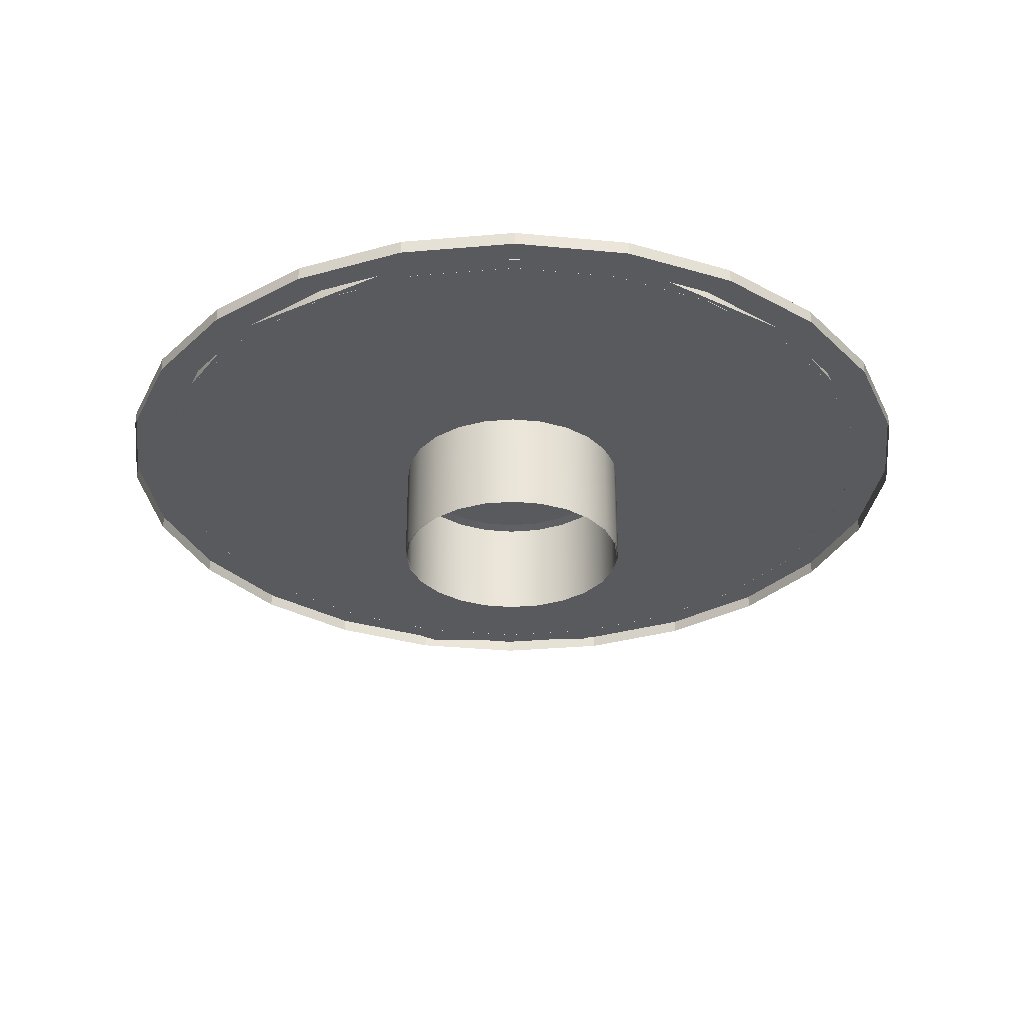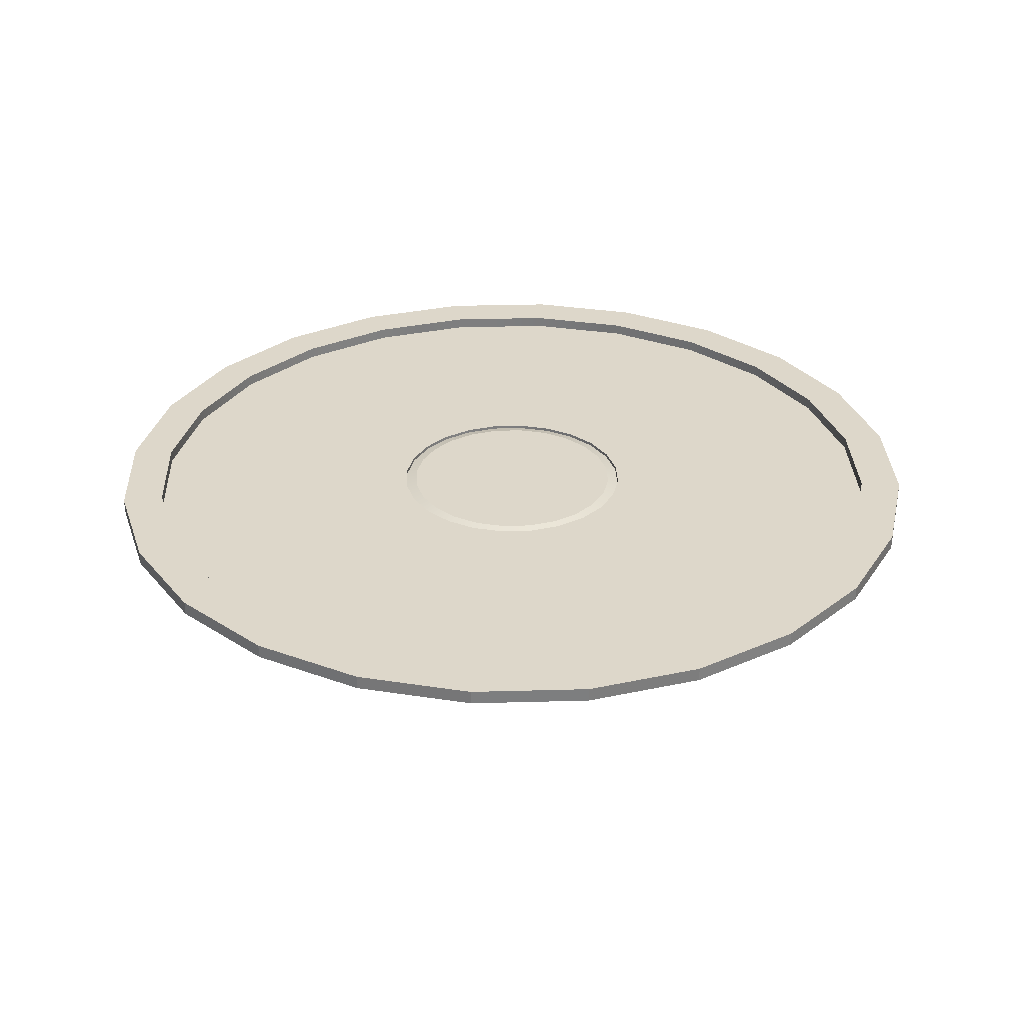
<metadata>
{"format":"obj","ext":"obj","renderer":"f3d","projection":"perspective","resolution":1024,"background":"white","views":[{"elev":-31.1,"azim":-45.4,"up":"+Y"},{"elev":30.9,"azim":-54.8,"up":"+Y"}]}
</metadata>
<code>
g Ex01_02_C01_Up
v -4.163 2.292 -1.115
v -3.791 2.392 -1.016
v -3.399 2.392 -1.962
v -3.732 2.292 -2.155
v -2.775 2.392 -2.775
v -3.047 2.292 -3.047
v -1.962 2.392 -3.399
v -2.155 2.292 -3.732
v -2.155 2.292 -3.732
v -1.962 2.392 -3.399
v -1.016 2.392 -3.791
v -1.115 2.292 -4.163
v -0 2.392 -3.925
v -0 2.292 -4.31
v 1.016 2.392 -3.791
v 1.115 2.292 -4.163
v 1.115 2.292 -4.163
v 1.016 2.392 -3.791
v 1.962 2.392 -3.399
v 2.155 2.292 -3.732
v 2.775 2.392 -2.775
v 3.047 2.292 -3.047
v 3.399 2.392 -1.962
v 3.732 2.292 -2.155
v 3.732 2.292 -2.155
v 3.399 2.392 -1.962
v 3.791 2.392 -1.016
v 4.163 2.292 -1.115
v 3.925 2.392 -0
v 4.31 2.292 -0
v 3.791 2.392 1.016
v 4.163 2.292 1.115
v 4.163 2.292 1.115
v 3.791 2.392 1.016
v 3.399 2.392 1.962
v 3.732 2.292 2.155
v 2.775 2.392 2.775
v 3.047 2.292 3.047
v 1.962 2.392 3.399
v 2.155 2.292 3.732
v 2.155 2.292 3.732
v 1.962 2.392 3.399
v 1.016 2.392 3.791
v 1.115 2.292 4.163
v 0 2.392 3.925
v 0 2.292 4.31
v -1.016 2.392 3.791
v -1.115 2.292 4.163
v -1.115 2.292 4.163
v -1.016 2.392 3.791
v -1.962 2.392 3.399
v -2.155 2.292 3.732
v -2.775 2.392 2.775
v -3.047 2.292 3.047
v -3.399 2.392 1.962
v -3.732 2.292 2.155
v -3.732 2.292 2.155
v -3.399 2.392 1.962
v -3.791 2.392 1.016
v -4.163 2.292 1.115
v -3.925 2.392 0
v -4.31 2.292 -0
v -3.791 2.392 -1.016
v -4.163 2.292 -1.115
v -3.791 2.392 -1.016
v 0 2.392 0
v -3.399 2.392 -1.962
v -2.775 2.392 -2.775
v -1.962 2.392 -3.399
v -1.016 2.392 -3.791
v -0 2.392 -3.925
v 1.016 2.392 -3.791
v 1.962 2.392 -3.399
v 2.775 2.392 -2.775
v 3.399 2.392 -1.962
v 3.791 2.392 -1.016
v 3.925 2.392 -0
v 3.791 2.392 1.016
v 3.399 2.392 1.962
v 2.775 2.392 2.775
v 1.962 2.392 3.399
v 1.016 2.392 3.791
v 0 2.392 3.925
v -1.016 2.392 3.791
v -1.962 2.392 3.399
v -2.775 2.392 2.775
v -3.399 2.392 1.962
v -3.791 2.392 1.016
v -3.925 2.392 0
v -3.732 2.292 -2.155
v -3.696 -1.416 -2.134
v -4.122 -1.416 -1.105
v -4.163 2.292 -1.115
v -3.047 2.292 -3.047
v -3.018 -1.416 -3.018
v -4.268 -1.416 -0
v -4.31 2.292 -0
v -2.155 2.292 -3.732
v -2.134 -1.416 -3.696
v -3.018 -1.416 -3.018
v -3.047 2.292 -3.047
v -1.115 2.292 -4.163
v -1.105 -1.416 -4.122
v -0 2.292 -4.31
v -0 -1.416 -4.268
v 1.115 2.292 -4.163
v 1.105 -1.416 -4.122
v -0 -1.416 -4.268
v -0 2.292 -4.31
v 2.155 2.292 -3.732
v 2.134 -1.416 -3.696
v 3.047 2.292 -3.047
v 3.018 -1.416 -3.018
v 3.732 2.292 -2.155
v 3.696 -1.416 -2.134
v 3.018 -1.416 -3.018
v 3.047 2.292 -3.047
v 4.163 2.292 -1.115
v 4.122 -1.416 -1.105
v 4.31 2.292 -0
v 4.268 -1.416 -0
v 4.163 2.292 1.115
v 4.122 -1.416 1.105
v 4.268 -1.416 -0
v 4.31 2.292 -0
v 3.732 2.292 2.155
v 3.696 -1.416 2.134
v 3.047 2.292 3.047
v 3.018 -1.416 3.018
v 2.155 2.292 3.732
v 2.134 -1.416 3.696
v 3.018 -1.416 3.018
v 3.047 2.292 3.047
v 1.115 2.292 4.163
v 1.105 -1.416 4.122
v 0 2.292 4.31
v 0 -1.416 4.268
v -1.115 2.292 4.163
v -1.105 -1.416 4.122
v 0 -1.416 4.268
v 0 2.292 4.31
v -2.155 2.292 3.732
v -2.134 -1.416 3.696
v -3.047 2.292 3.047
v -3.018 -1.416 3.018
v -3.732 2.292 2.155
v -3.696 -1.416 2.134
v -3.018 -1.416 3.018
v -3.047 2.292 3.047
v -4.163 2.292 1.115
v -4.122 -1.416 1.105
v -4.31 2.292 -0
v -4.268 -1.416 -0
v -3.747 2.392 -2.163
v -4.179 2.392 -1.12
v -3.747 -1.416 -2.163
v -4.179 -1.416 -1.12
v -3.059 -1.416 -3.059
v -3.059 2.392 -3.059
v -4.326 2.392 -0
v -4.326 -1.416 0
v -2.163 2.392 -3.747
v -3.059 2.392 -3.059
v -2.163 -1.416 -3.747
v -3.059 -1.416 -3.059
v -1.12 -1.416 -4.179
v -1.12 2.392 -4.179
v -0 -1.416 -4.326
v -1e-06 2.392 -4.326
v 1.12 2.392 -4.179
v -1e-06 2.392 -4.326
v 1.12 -1.416 -4.179
v -0 -1.416 -4.326
v 2.163 -1.416 -3.747
v 2.163 2.392 -3.747
v 3.059 -1.416 -3.059
v 3.059 2.392 -3.059
v 3.747 2.392 -2.163
v 3.059 2.392 -3.059
v 3.747 -1.416 -2.163
v 3.059 -1.416 -3.059
v 4.179 -1.416 -1.12
v 4.179 2.392 -1.12
v 4.326 -1.416 0
v 4.326 2.392 -0
v 4.184 2.392 1.13
v 4.326 2.392 -0
v 4.179 -1.416 1.12
v 4.326 -1.416 0
v 3.747 -1.416 2.163
v 3.747 2.392 2.163
v 3.059 -1.416 3.059
v 3.07 2.392 3.048
v 2.163 2.392 3.747
v 3.07 2.392 3.048
v 2.163 -1.416 3.747
v 3.059 -1.416 3.059
v 1.12 -1.416 4.179
v 1.12 2.392 4.179
v 0 -1.416 4.326
v 0 2.392 4.326
v -1.12 2.392 4.179
v 0 2.392 4.326
v -1.12 -1.416 4.179
v 0 -1.416 4.326
v -2.163 2.392 3.747
v -2.163 -1.416 3.747
v -1.12 -1.416 4.179
v -3.059 2.392 3.059
v -3.059 -1.416 3.059
v -2.163 -1.416 3.747
v -3.747 2.392 2.163
v -3.059 2.392 3.059
v -3.747 -1.416 2.163
v -3.059 -1.416 3.059
v -4.179 -1.416 1.12
v -4.179 2.392 1.12
v -4.326 -1.416 0
v -4.326 2.392 -0
v 12.7 2.392 7.855
v 7.855 2.392 7.855
v 7.855 2.392 12.88
v 14.55 2.392 1e-06
v 12.7 2.392 -7.855
v 7.855 2.392 1e-06
v 7.855 2.392 -7.855
v 7.855 2.392 7.855
v 12.7 2.392 7.855
v 7.855 2.392 1e-06
v 14.55 2.392 1e-06
v 12.7 2.392 -7.855
v 7.855 2.392 -12.88
v 7.855 2.392 -7.855
v -7.855 2.392 12.88
v -7.855 2.392 7.855
v -12.7 2.392 7.855
v -14.55 2.392 1e-06
v -7.855 2.392 1e-06
v -12.7 2.392 -7.855
v -7.855 2.392 -7.855
v -7.855 2.392 7.855
v -7.855 2.392 1e-06
v -12.7 2.392 7.855
v -14.55 2.392 1e-06
v -7.855 2.392 -7.855
v -7.855 2.392 -12.88
v -12.7 2.392 -7.855
v -1e-06 2.392 14.53
v -1e-06 2.392 7.855
v -7.855 2.392 12.88
v -7.855 2.392 7.855
v -7.855 2.392 1e-06
v -4.326 2.392 -0
v -7.855 2.392 -7.855
v -4.179 2.392 -1.12
v -3.747 2.392 -2.163
v -3.059 2.392 -3.059
v -2.163 2.392 -3.747
v -1.12 2.392 -4.179
v -1e-06 2.392 -4.326
v -1e-06 2.392 -7.855
v -1e-06 2.392 7.855
v 0 2.392 4.326
v -7.855 2.392 7.855
v -1.12 2.392 4.179
v -2.163 2.392 3.747
v -3.059 2.392 3.059
v -3.747 2.392 2.163
v -4.179 2.392 1.12
v -4.326 2.392 -0
v -7.855 2.392 1e-06
v -7.855 2.392 -7.855
v -1e-06 2.392 -7.855
v -7.855 2.392 -12.88
v -1e-06 2.392 -14.53
v -1e-06 2.392 14.53
v 7.855 2.392 12.88
v -1e-06 2.392 7.855
v 7.855 2.392 7.855
v -1e-06 2.392 -7.855
v -1e-06 2.392 -4.326
v 7.855 2.392 -7.855
v 1.12 2.392 -4.179
v 2.163 2.392 -3.747
v 3.059 2.392 -3.059
v 3.747 2.392 -2.163
v 4.179 2.392 -1.12
v 4.326 2.392 -0
v 7.855 2.392 1e-06
v 7.855 2.392 1e-06
v 4.326 2.392 -0
v 7.855 2.392 7.855
v 4.184 2.392 1.13
v 3.747 2.392 2.163
v 3.07 2.392 3.048
v 2.163 2.392 3.747
v 1.12 2.392 4.179
v 0 2.392 4.326
v -1e-06 2.392 7.855
v 7.855 2.392 -7.855
v 7.855 2.392 -12.88
v -1e-06 2.392 -7.855
v -1e-06 2.392 -14.53
v -15.07 2.797 -4.038
v -13.63 2.797 -3.652
v -12.22 2.797 -7.056
v -13.51 2.797 -7.8
v -13.51 2.797 -7.8
v -12.22 2.797 -7.056
v -9.978 2.797 -9.978
v -11.03 2.797 -11.03
v -11.03 2.797 -11.03
v -9.978 2.797 -9.978
v -7.056 2.797 -12.22
v -7.8 2.797 -13.51
v -7.8 2.797 -13.51
v -7.056 2.797 -12.22
v -3.652 2.797 -13.63
v -4.038 2.797 -15.07
v -4.038 2.797 -15.07
v -3.652 2.797 -13.63
v -2e-06 2.797 -14.11
v -2e-06 2.797 -15.6
v -2e-06 2.797 -15.6
v -2e-06 2.797 -14.11
v 3.652 2.797 -13.63
v 4.038 2.797 -15.07
v 4.038 2.797 -15.07
v 3.652 2.797 -13.63
v 7.056 2.797 -12.22
v 7.8 2.797 -13.51
v 7.8 2.797 -13.51
v 7.056 2.797 -12.22
v 9.978 2.797 -9.978
v 11.03 2.797 -11.03
v 11.03 2.797 -11.03
v 9.978 2.797 -9.978
v 12.22 2.797 -7.056
v 13.51 2.797 -7.8
v 13.51 2.797 -7.8
v 12.22 2.797 -7.056
v 13.63 2.797 -3.652
v 15.07 2.797 -4.038
v 15.07 2.797 -4.038
v 13.63 2.797 -3.652
v 14.11 2.797 -1e-06
v 15.6 2.797 -1e-06
v 15.6 2.797 -1e-06
v 14.11 2.797 -1e-06
v 13.63 2.797 3.652
v 15.07 2.797 4.038
v 15.07 2.797 4.038
v 13.63 2.797 3.652
v 12.22 2.797 7.056
v 13.51 2.797 7.8
v 13.51 2.797 7.8
v 12.22 2.797 7.056
v 9.978 2.797 9.978
v 11.03 2.797 11.03
v 11.03 2.797 11.03
v 9.978 2.797 9.978
v 7.056 2.797 12.22
v 7.8 2.797 13.51
v 7.8 2.797 13.51
v 7.056 2.797 12.22
v 3.652 2.797 13.63
v 4.038 2.797 15.07
v 4.038 2.797 15.07
v 3.652 2.797 13.63
v 0 2.797 14.11
v 1e-06 2.797 15.6
v 1e-06 2.797 15.6
v 0 2.797 14.11
v -3.652 2.797 13.63
v -4.038 2.797 15.07
v -4.038 2.797 15.07
v -3.652 2.797 13.63
v -7.056 2.797 12.22
v -7.8 2.797 13.51
v -7.8 2.797 13.51
v -7.056 2.797 12.22
v -9.978 2.797 9.978
v -11.03 2.797 11.03
v -11.03 2.797 11.03
v -9.978 2.797 9.978
v -12.22 2.797 7.056
v -13.51 2.797 7.8
v -13.51 2.797 7.8
v -12.22 2.797 7.056
v -13.63 2.797 3.652
v -15.07 2.797 4.038
v -15.07 2.797 4.038
v -13.63 2.797 3.652
v -14.11 2.797 0
v -15.6 2.797 1e-06
v -15.6 2.797 1e-06
v -14.11 2.797 0
v -13.63 2.797 -3.652
v -15.07 2.797 -4.038
v -13.63 2.797 -3.652
v -13.63 2.389 -3.652
v -12.22 2.389 -7.056
v -12.22 2.797 -7.056
v -12.22 2.797 -7.056
v -12.22 2.389 -7.056
v -9.978 2.389 -9.978
v -9.978 2.797 -9.978
v -9.978 2.797 -9.978
v -9.978 2.389 -9.978
v -7.056 2.389 -12.22
v -7.056 2.797 -12.22
v -7.056 2.797 -12.22
v -7.056 2.389 -12.22
v -3.652 2.389 -13.63
v -3.652 2.797 -13.63
v -3.652 2.797 -13.63
v -3.652 2.389 -13.63
v -2e-06 2.389 -14.11
v -2e-06 2.797 -14.11
v -2e-06 2.797 -14.11
v -2e-06 2.389 -14.11
v 3.652 2.389 -13.63
v 3.652 2.797 -13.63
v 3.652 2.797 -13.63
v 3.652 2.389 -13.63
v 7.056 2.389 -12.22
v 7.056 2.797 -12.22
v 7.056 2.797 -12.22
v 7.056 2.389 -12.22
v 9.978 2.389 -9.978
v 9.978 2.797 -9.978
v 9.978 2.797 -9.978
v 9.978 2.389 -9.978
v 12.22 2.389 -7.056
v 12.22 2.797 -7.056
v 12.22 2.797 -7.056
v 12.22 2.389 -7.056
v 13.63 2.389 -3.652
v 13.63 2.797 -3.652
v 13.63 2.797 -3.652
v 13.63 2.389 -3.652
v 14.11 2.389 -1e-06
v 14.11 2.797 -1e-06
v 14.11 2.797 -1e-06
v 14.11 2.389 -1e-06
v 13.63 2.389 3.652
v 13.63 2.797 3.652
v 13.63 2.797 3.652
v 13.63 2.389 3.652
v 12.22 2.389 7.056
v 12.22 2.797 7.056
v 12.22 2.797 7.056
v 12.22 2.389 7.056
v 9.978 2.389 9.978
v 9.978 2.797 9.978
v 9.978 2.797 9.978
v 9.978 2.389 9.978
v 7.056 2.389 12.22
v 7.056 2.797 12.22
v 7.056 2.797 12.22
v 7.056 2.389 12.22
v 3.652 2.389 13.63
v 3.652 2.797 13.63
v 3.652 2.797 13.63
v 3.652 2.389 13.63
v 0 2.389 14.11
v 0 2.797 14.11
v 0 2.797 14.11
v 0 2.389 14.11
v -3.652 2.389 13.63
v -3.652 2.797 13.63
v -3.652 2.797 13.63
v -3.652 2.389 13.63
v -7.056 2.389 12.22
v -7.056 2.797 12.22
v -7.056 2.797 12.22
v -7.056 2.389 12.22
v -9.978 2.389 9.978
v -9.978 2.797 9.978
v -9.978 2.797 9.978
v -9.978 2.389 9.978
v -12.22 2.389 7.056
v -12.22 2.797 7.056
v -12.22 2.797 7.056
v -12.22 2.389 7.056
v -13.63 2.389 3.652
v -13.63 2.797 3.652
v -13.63 2.797 3.652
v -13.63 2.389 3.652
v -14.11 2.389 0
v -14.11 2.797 0
v -14.11 2.797 0
v -14.11 2.389 0
v -13.63 2.389 -3.652
v -13.63 2.797 -3.652
v -13.51 2.797 -7.8
v -13.51 2.314 -7.8
v -15.07 2.314 -4.038
v -15.07 2.797 -4.038
v -11.03 2.797 -11.03
v -11.03 2.314 -11.03
v -13.51 2.314 -7.8
v -13.51 2.797 -7.8
v -7.8 2.797 -13.51
v -7.8 2.314 -13.51
v -11.03 2.314 -11.03
v -11.03 2.797 -11.03
v -4.038 2.797 -15.07
v -4.038 2.314 -15.07
v -7.8 2.314 -13.51
v -7.8 2.797 -13.51
v -2e-06 2.797 -15.6
v -2e-06 2.314 -15.6
v -4.038 2.314 -15.07
v -4.038 2.797 -15.07
v 4.038 2.797 -15.07
v 4.038 2.314 -15.07
v -2e-06 2.314 -15.6
v -2e-06 2.797 -15.6
v 7.8 2.797 -13.51
v 7.8 2.314 -13.51
v 4.038 2.314 -15.07
v 4.038 2.797 -15.07
v 11.03 2.797 -11.03
v 11.03 2.314 -11.03
v 7.8 2.314 -13.51
v 7.8 2.797 -13.51
v 13.51 2.797 -7.8
v 13.51 2.314 -7.8
v 11.03 2.314 -11.03
v 11.03 2.797 -11.03
v 15.07 2.797 -4.038
v 15.07 2.314 -4.038
v 13.51 2.314 -7.8
v 13.51 2.797 -7.8
v 15.6 2.797 -1e-06
v 15.6 2.314 -1e-06
v 15.07 2.314 -4.038
v 15.07 2.797 -4.038
v 15.07 2.797 4.038
v 15.07 2.314 4.038
v 15.6 2.314 -1e-06
v 15.6 2.797 -1e-06
v 13.51 2.797 7.8
v 13.51 2.314 7.8
v 15.07 2.314 4.038
v 15.07 2.797 4.038
v 11.03 2.797 11.03
v 11.03 2.314 11.03
v 13.51 2.314 7.8
v 13.51 2.797 7.8
v 7.8 2.797 13.51
v 7.8 2.314 13.51
v 11.03 2.314 11.03
v 11.03 2.797 11.03
v 4.038 2.797 15.07
v 4.038 2.314 15.07
v 7.8 2.314 13.51
v 7.8 2.797 13.51
v 1e-06 2.797 15.6
v 1e-06 2.314 15.6
v 4.038 2.314 15.07
v 4.038 2.797 15.07
v -4.038 2.797 15.07
v -4.038 2.314 15.07
v 1e-06 2.314 15.6
v 1e-06 2.797 15.6
v -7.8 2.797 13.51
v -7.8 2.314 13.51
v -4.038 2.314 15.07
v -4.038 2.797 15.07
v -11.03 2.797 11.03
v -11.03 2.314 11.03
v -7.8 2.314 13.51
v -7.8 2.797 13.51
v -13.51 2.797 7.8
v -13.51 2.314 7.8
v -11.03 2.314 11.03
v -11.03 2.797 11.03
v -15.07 2.797 4.038
v -15.07 2.314 4.038
v -13.51 2.314 7.8
v -13.51 2.797 7.8
v -15.6 2.797 1e-06
v -15.6 2.314 1e-06
v -15.07 2.314 4.038
v -15.07 2.797 4.038
v -15.07 2.797 -4.038
v -15.07 2.314 -4.038
v -15.6 2.314 1e-06
v -15.6 2.797 1e-06
f 1 2 3
f 1 3 4
f 4 3 5
f 4 5 6
f 6 5 7
f 6 7 8
f 9 10 11
f 9 11 12
f 12 11 13
f 12 13 14
f 14 13 15
f 14 15 16
f 17 18 19
f 17 19 20
f 20 19 21
f 20 21 22
f 22 21 23
f 22 23 24
f 25 26 27
f 25 27 28
f 28 27 29
f 28 29 30
f 30 29 31
f 30 31 32
f 33 34 35
f 33 35 36
f 36 35 37
f 36 37 38
f 38 37 39
f 38 39 40
f 41 42 43
f 41 43 44
f 44 43 45
f 44 45 46
f 46 45 47
f 46 47 48
f 49 50 51
f 49 51 52
f 52 51 53
f 52 53 54
f 54 53 55
f 54 55 56
f 57 58 59
f 57 59 60
f 60 59 61
f 60 61 62
f 62 61 63
f 62 63 64
f 65 66 67
f 67 66 68
f 68 66 69
f 69 66 70
f 70 66 71
f 71 66 72
f 72 66 73
f 73 66 74
f 74 66 75
f 75 66 76
f 76 66 77
f 77 66 78
f 78 66 79
f 79 66 80
f 80 66 81
f 81 66 82
f 82 66 83
f 83 66 84
f 84 66 85
f 85 66 86
f 86 66 87
f 87 66 88
f 88 66 89
f 89 66 65
f 90 91 92
f 90 92 93
f 94 91 90
f 94 95 91
f 93 92 96
f 93 96 97
f 98 99 100
f 98 100 101
f 102 99 98
f 102 103 99
f 104 103 102
f 104 105 103
f 106 107 108
f 106 108 109
f 110 107 106
f 110 111 107
f 112 111 110
f 112 113 111
f 114 115 116
f 114 116 117
f 118 115 114
f 118 119 115
f 120 119 118
f 120 121 119
f 122 123 124
f 122 124 125
f 126 123 122
f 126 127 123
f 128 127 126
f 128 129 127
f 130 131 132
f 130 132 133
f 134 131 130
f 134 135 131
f 136 135 134
f 136 137 135
f 138 139 140
f 138 140 141
f 142 139 138
f 142 143 139
f 144 143 142
f 144 145 143
f 146 147 148
f 146 148 149
f 150 147 146
f 150 151 147
f 152 151 150
f 152 153 151
f 154 155 156
f 155 157 156
f 154 156 158
f 159 154 158
f 155 160 157
f 160 161 157
f 162 163 164
f 163 165 164
f 162 164 166
f 167 162 166
f 167 166 168
f 169 167 168
f 170 171 172
f 171 173 172
f 170 172 174
f 175 170 174
f 175 174 176
f 177 175 176
f 178 179 180
f 179 181 180
f 178 180 182
f 183 178 182
f 183 182 184
f 185 183 184
f 186 187 188
f 187 189 188
f 186 188 190
f 191 186 190
f 191 190 192
f 193 191 192
f 194 195 196
f 195 197 196
f 194 196 198
f 199 194 198
f 199 198 200
f 201 199 200
f 202 203 204
f 203 205 204
f 206 202 207
f 202 208 207
f 209 206 210
f 206 211 210
f 212 213 214
f 213 215 214
f 212 214 216
f 217 212 216
f 217 216 218
f 219 217 218
f 220 221 222
f 223 224 225
f 224 226 225
f 227 228 229
f 228 230 229
f 231 232 233
f 234 235 236
f 237 238 239
f 238 240 239
f 241 242 243
f 242 244 243
f 245 246 247
f 248 249 250
f 249 251 250
f 252 253 254
f 253 255 254
f 255 256 254
f 256 257 254
f 258 254 257
f 259 254 258
f 260 254 259
f 261 254 260
f 262 263 264
f 263 265 264
f 265 266 264
f 266 267 264
f 264 267 268
f 269 264 268
f 270 264 269
f 271 264 270
f 272 273 274
f 273 275 274
f 276 277 278
f 277 279 278
f 280 281 282
f 281 283 282
f 283 284 282
f 284 285 282
f 282 285 286
f 287 282 286
f 288 282 287
f 289 282 288
f 290 291 292
f 291 293 292
f 293 294 292
f 294 295 292
f 292 295 296
f 297 292 296
f 298 292 297
f 299 292 298
f 300 301 302
f 301 303 302
f 304 305 306
f 304 306 307
f 308 309 310
f 308 310 311
f 312 313 314
f 312 314 315
f 316 317 318
f 316 318 319
f 320 321 322
f 320 322 323
f 324 325 326
f 324 326 327
f 328 329 330
f 328 330 331
f 332 333 334
f 332 334 335
f 336 337 338
f 336 338 339
f 340 341 342
f 340 342 343
f 344 345 346
f 344 346 347
f 348 349 350
f 348 350 351
f 352 353 354
f 352 354 355
f 356 357 358
f 356 358 359
f 360 361 362
f 360 362 363
f 364 365 366
f 364 366 367
f 368 369 370
f 368 370 371
f 372 373 374
f 372 374 375
f 376 377 378
f 376 378 379
f 380 381 382
f 380 382 383
f 384 385 386
f 384 386 387
f 388 389 390
f 388 390 391
f 392 393 394
f 392 394 395
f 396 397 398
f 396 398 399
f 400 401 402
f 400 402 403
f 404 405 406
f 404 406 407
f 408 409 410
f 408 410 411
f 412 413 414
f 412 414 415
f 416 417 418
f 416 418 419
f 420 421 422
f 420 422 423
f 424 425 426
f 424 426 427
f 428 429 430
f 428 430 431
f 432 433 434
f 432 434 435
f 436 437 438
f 436 438 439
f 440 441 442
f 440 442 443
f 444 445 446
f 444 446 447
f 448 449 450
f 448 450 451
f 452 453 454
f 452 454 455
f 456 457 458
f 456 458 459
f 460 461 462
f 460 462 463
f 464 465 466
f 464 466 467
f 468 469 470
f 468 470 471
f 472 473 474
f 472 474 475
f 476 477 478
f 476 478 479
f 480 481 482
f 480 482 483
f 484 485 486
f 484 486 487
f 488 489 490
f 488 490 491
f 492 493 494
f 492 494 495
f 496 497 498
f 496 498 499
f 500 501 502
f 500 502 503
f 504 505 506
f 504 506 507
f 508 509 510
f 508 510 511
f 512 513 514
f 512 514 515
f 516 517 518
f 516 518 519
f 520 521 522
f 520 522 523
f 524 525 526
f 524 526 527
f 528 529 530
f 528 530 531
f 532 533 534
f 532 534 535
f 536 537 538
f 536 538 539
f 540 541 542
f 540 542 543
f 544 545 546
f 544 546 547
f 548 549 550
f 548 550 551
f 552 553 554
f 552 554 555
f 556 557 558
f 556 558 559
f 560 561 562
f 560 562 563
f 564 565 566
f 564 566 567
f 568 569 570
f 568 570 571
f 572 573 574
f 572 574 575
f 576 577 578
f 576 578 579
f 580 581 582
f 580 582 583
f 584 585 586
f 584 586 587
f 588 589 590
f 588 590 591

</code>
